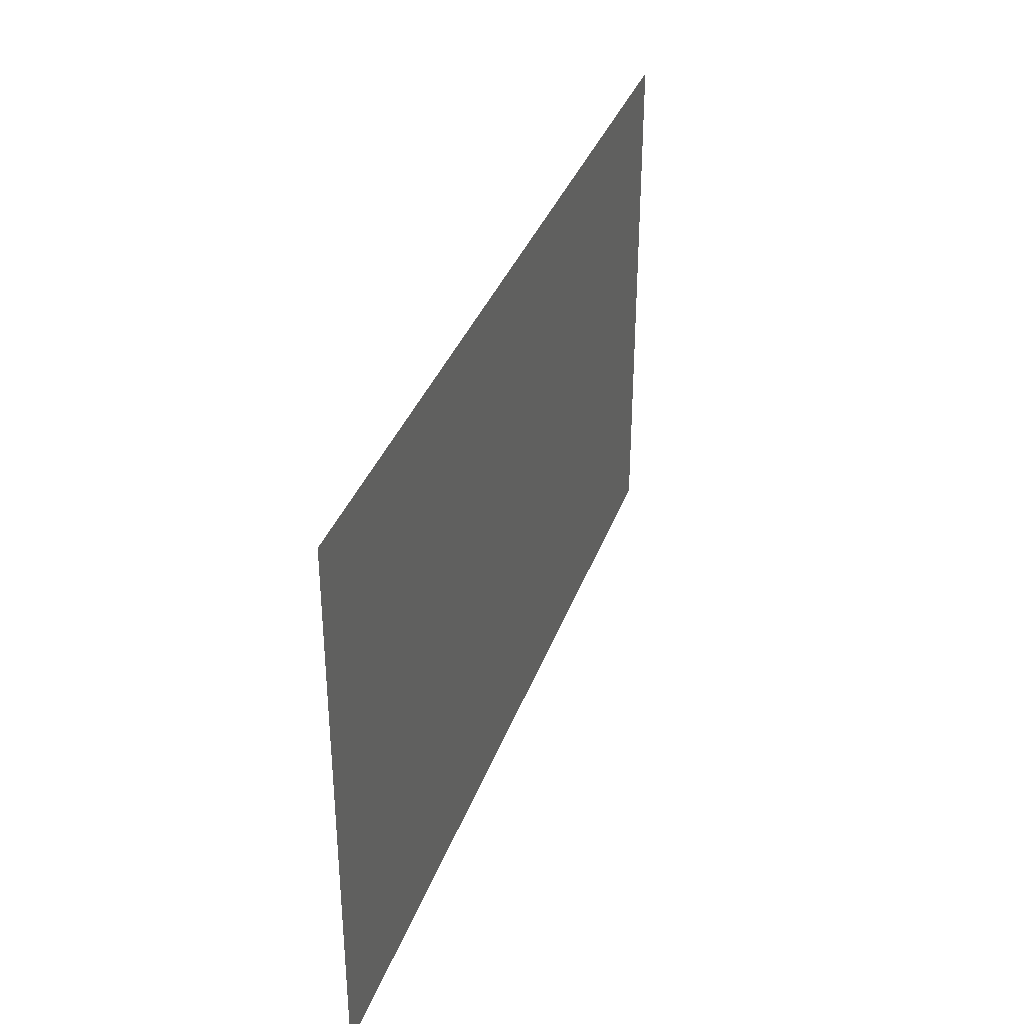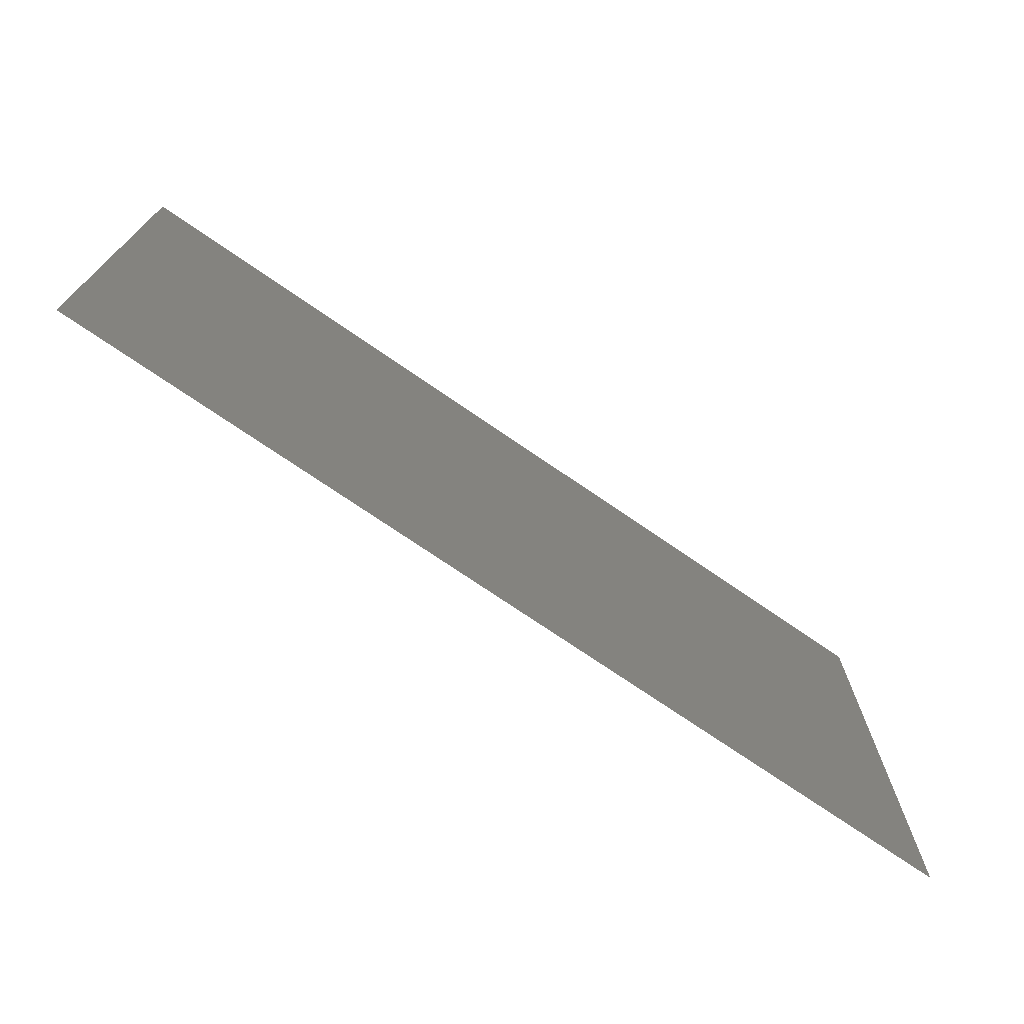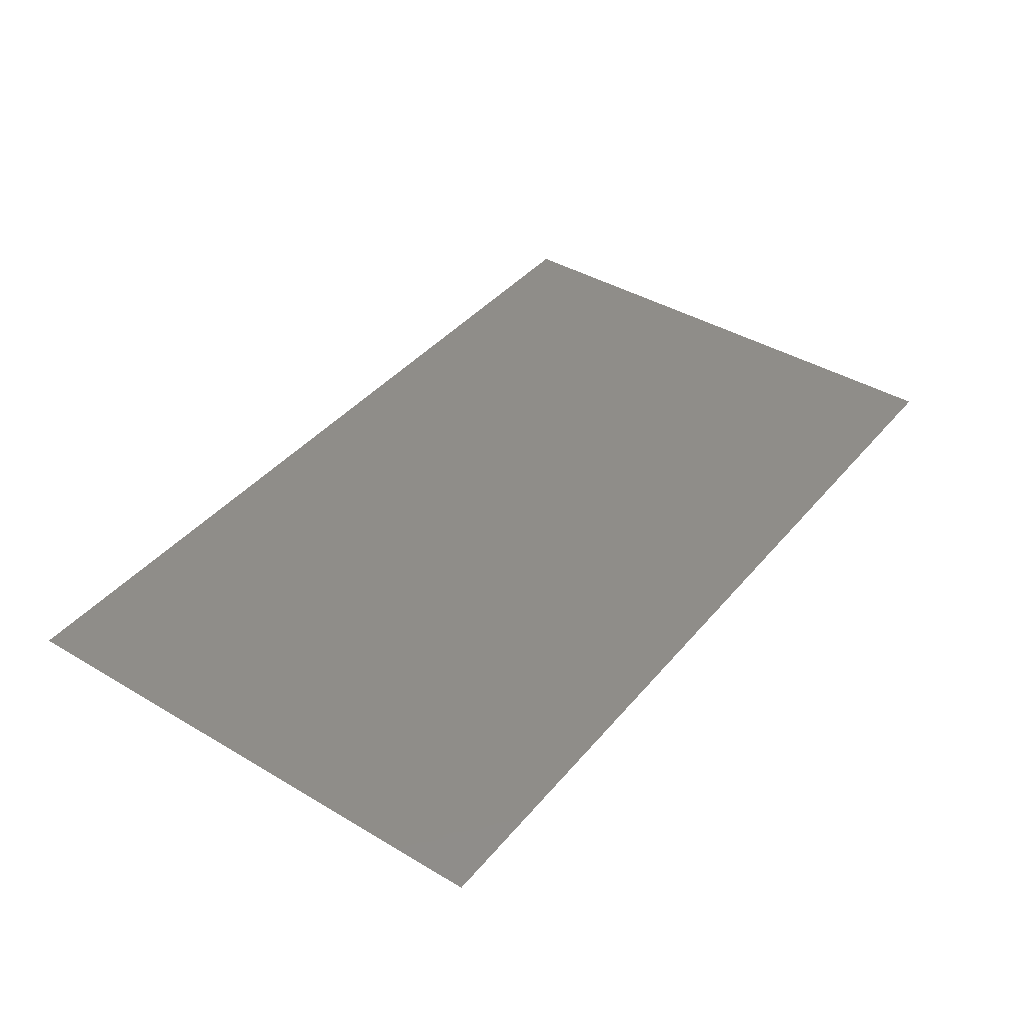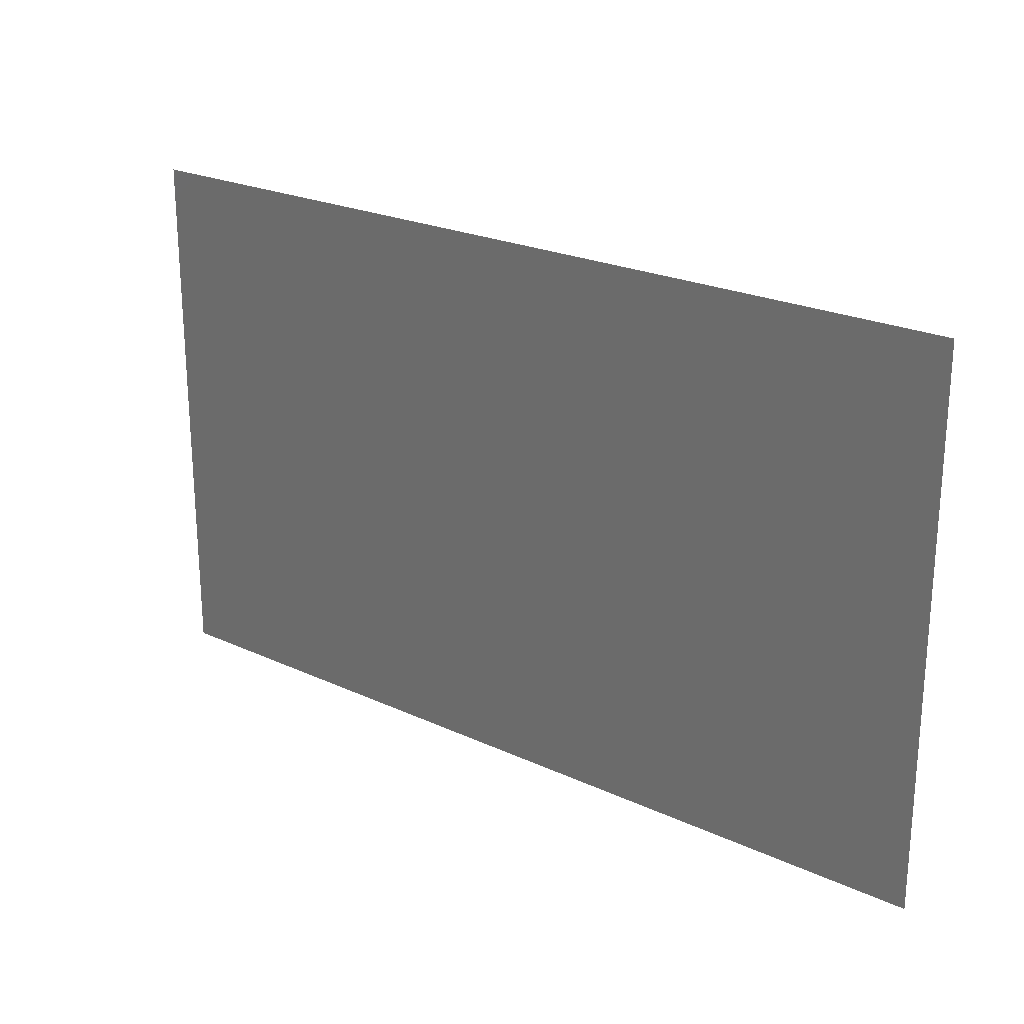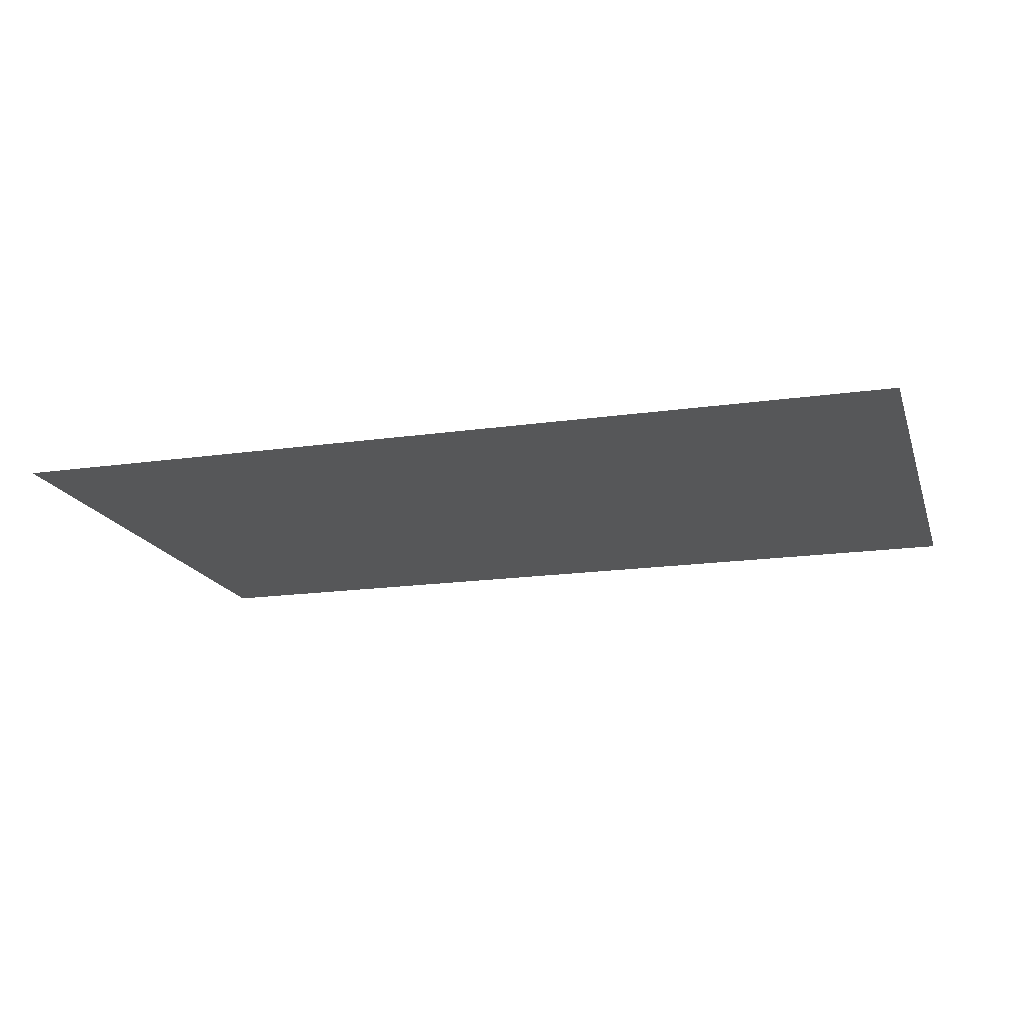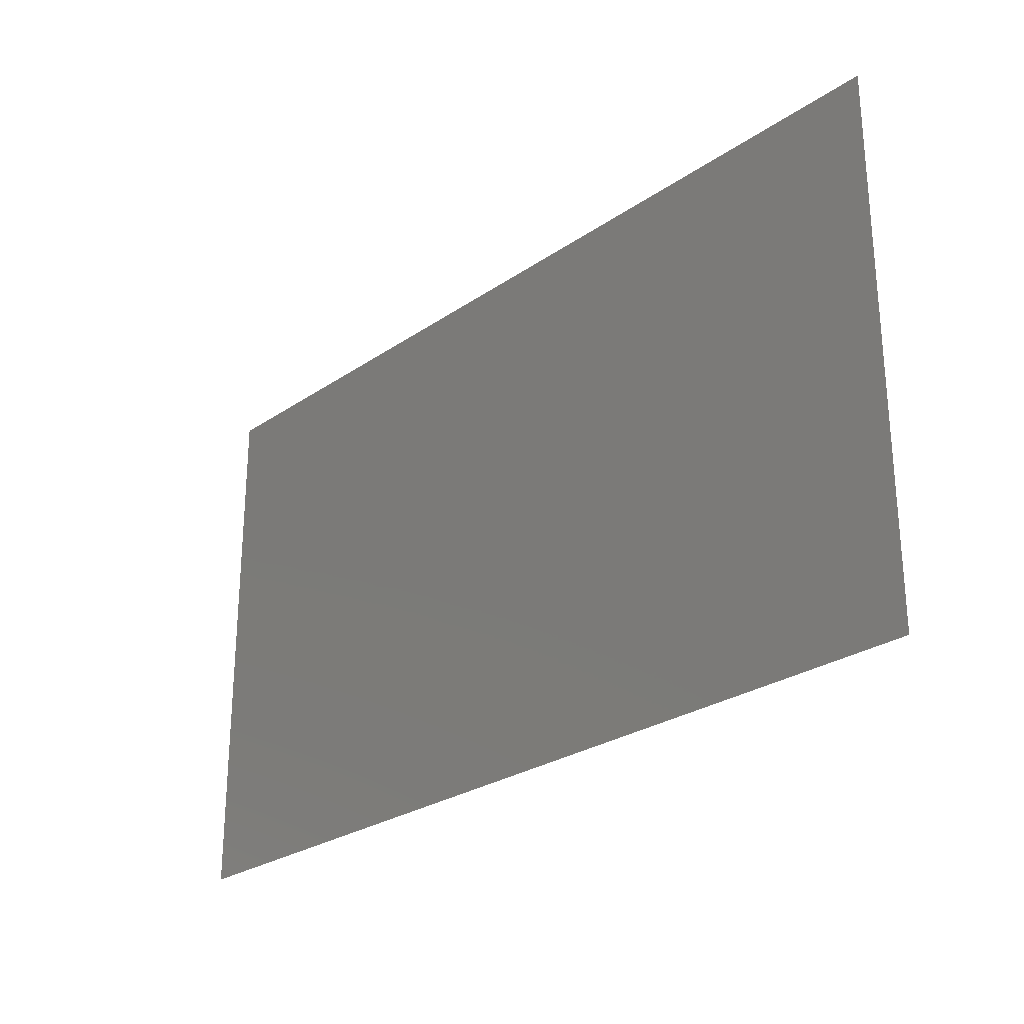
<metadata>
{"format":"stl","ext":"stl","renderer":"f3d","projection":"perspective","resolution":1024,"background":"white","views":[{"elev":35.3,"azim":108.4,"up":"+Z"},{"elev":-72.8,"azim":145.4,"up":"+Z"},{"elev":40.8,"azim":126.0,"up":"+Y"},{"elev":23.2,"azim":-141.8,"up":"+Z"},{"elev":-17.5,"azim":15.9,"up":"+Y"},{"elev":-26.5,"azim":46.9,"up":"+Z"}]}
</metadata>
<code>
# stl→obj: 4 verts, 2 faces
v -2.505 3.004 10
v 2.495 3.004 10
v 2.495 3.004 13
v -2.505 3.004 13
f 1 2 3
f 1 3 4

</code>
